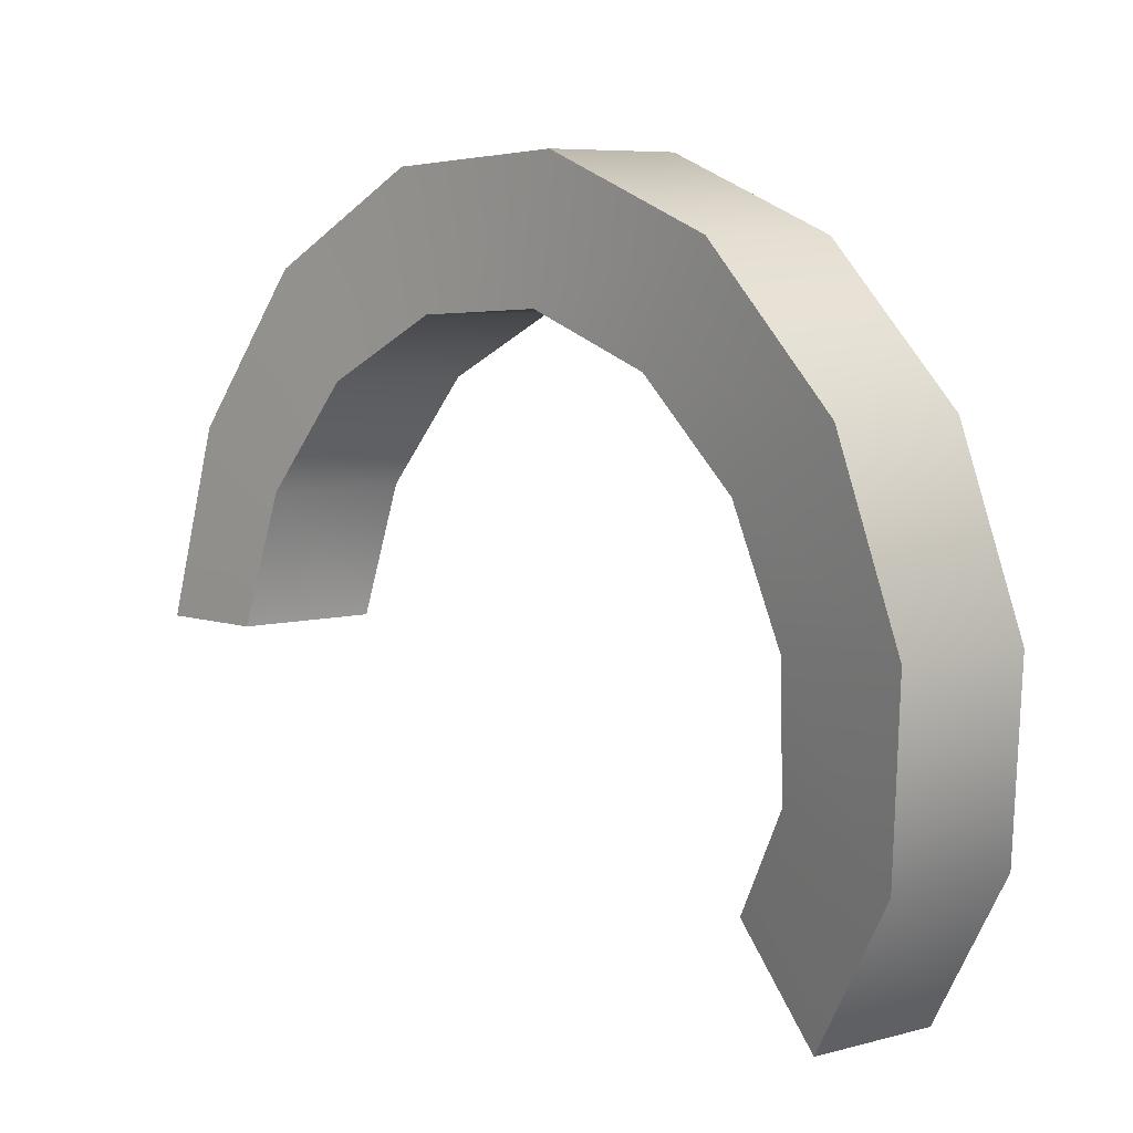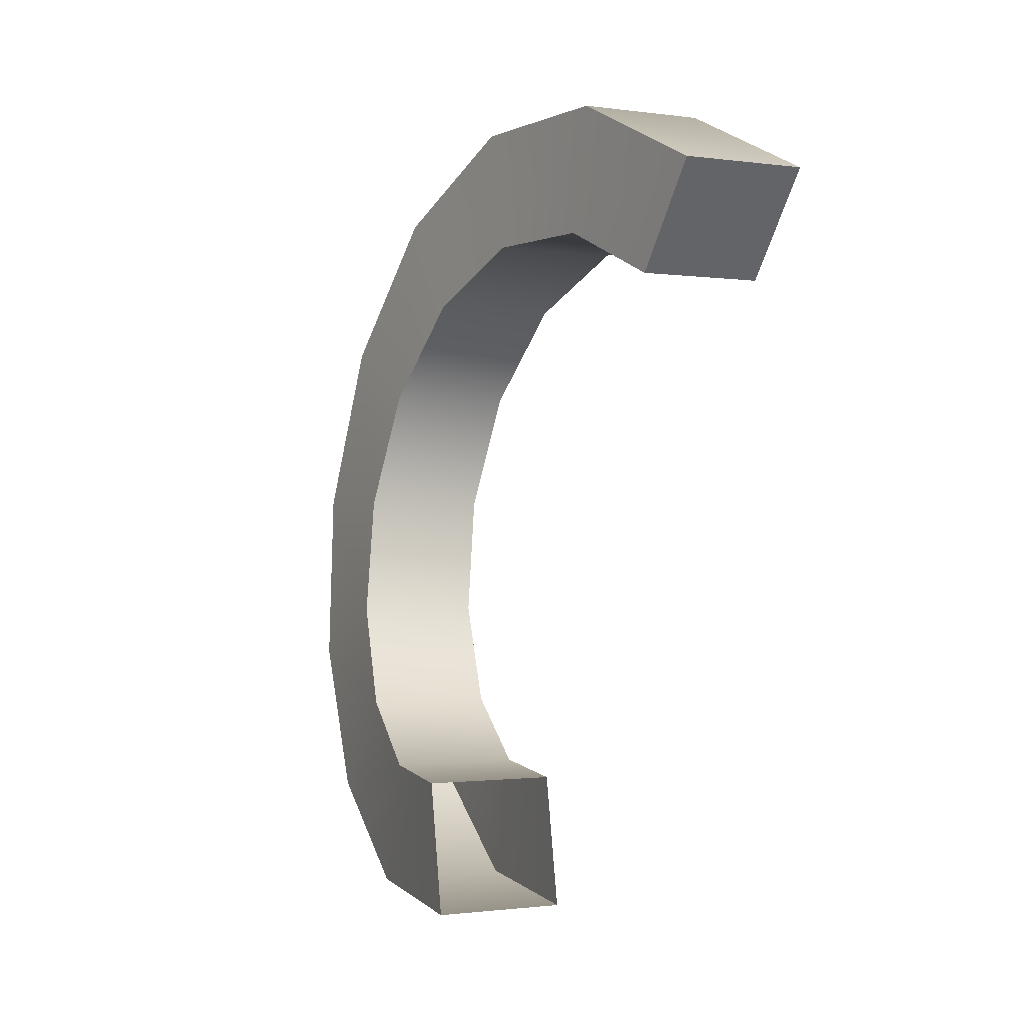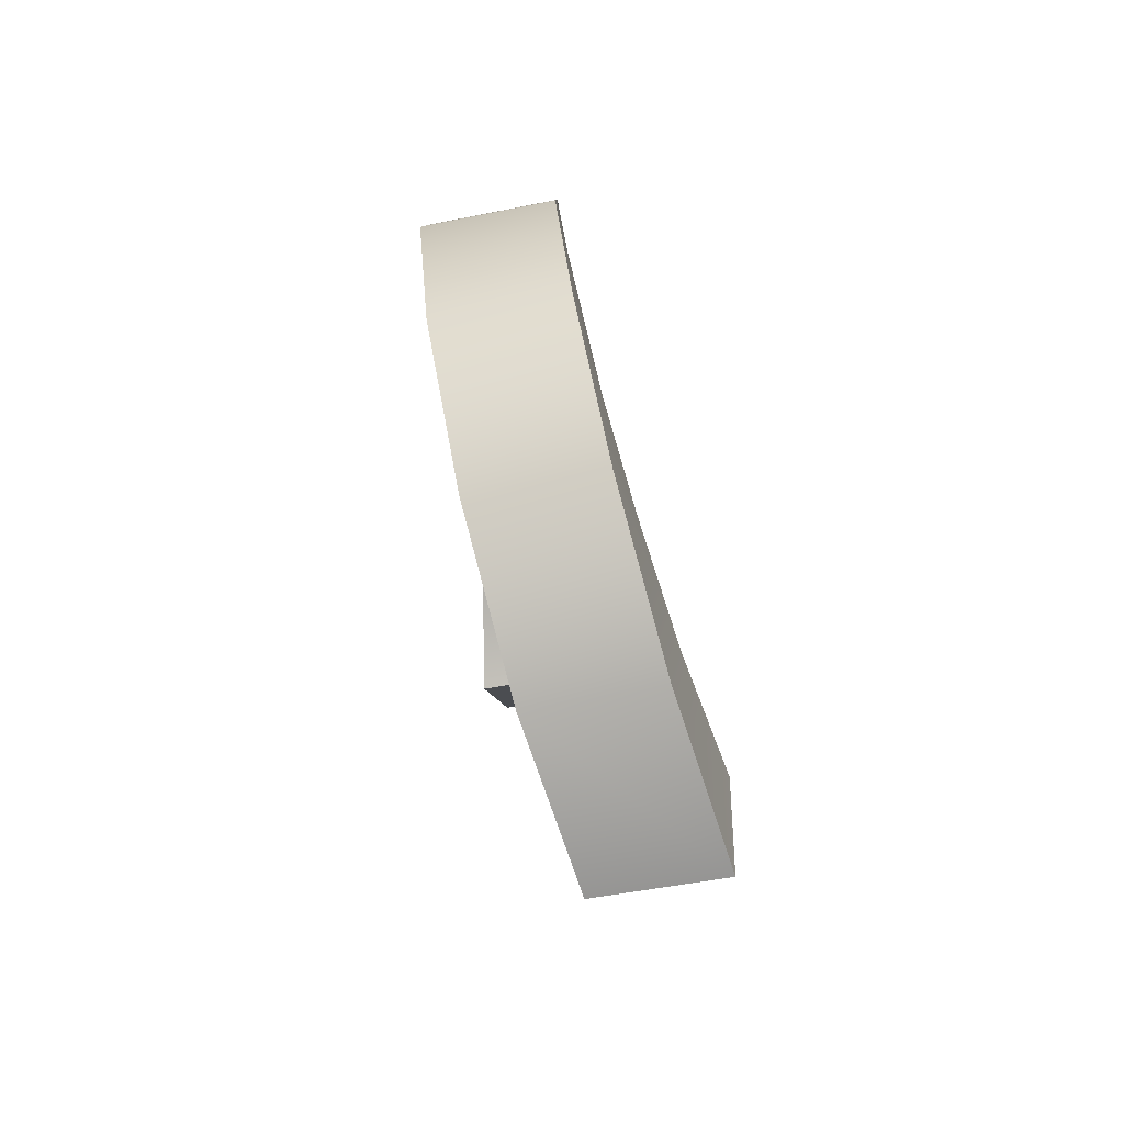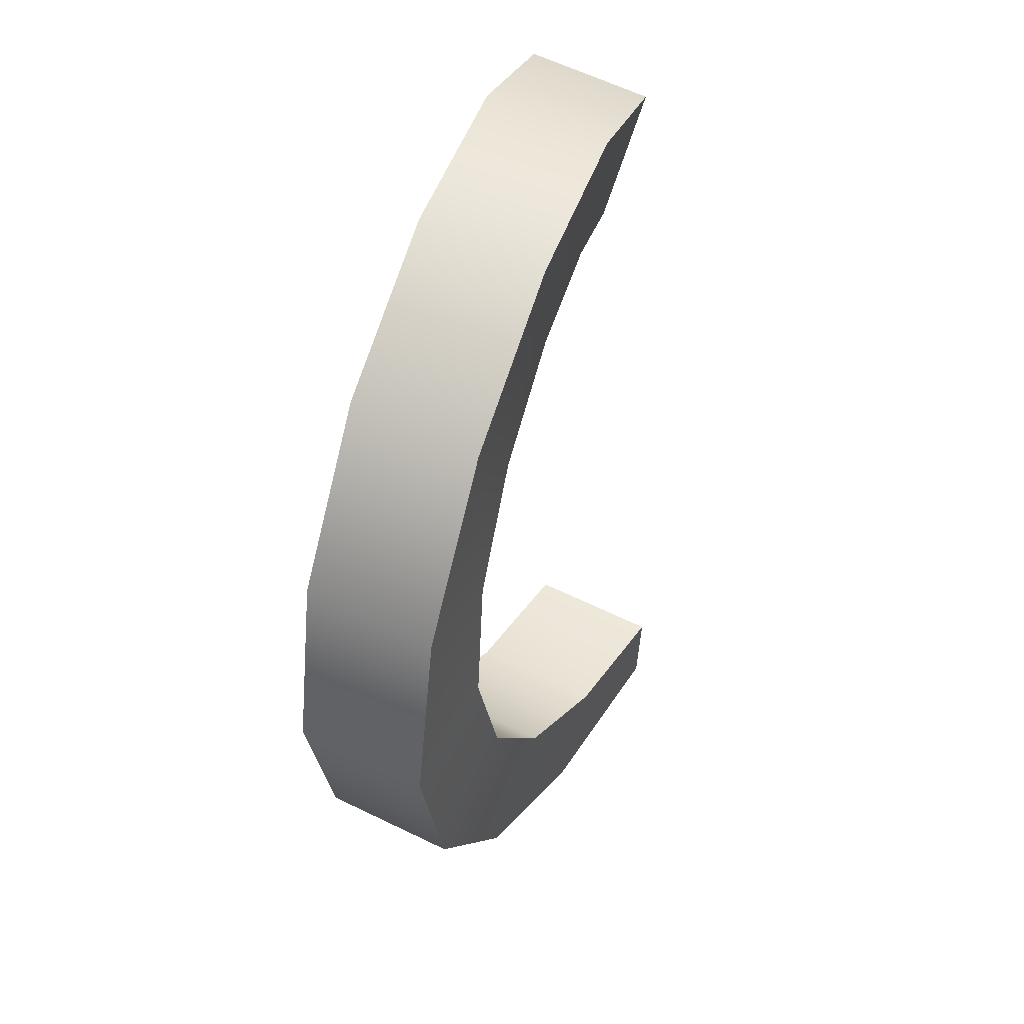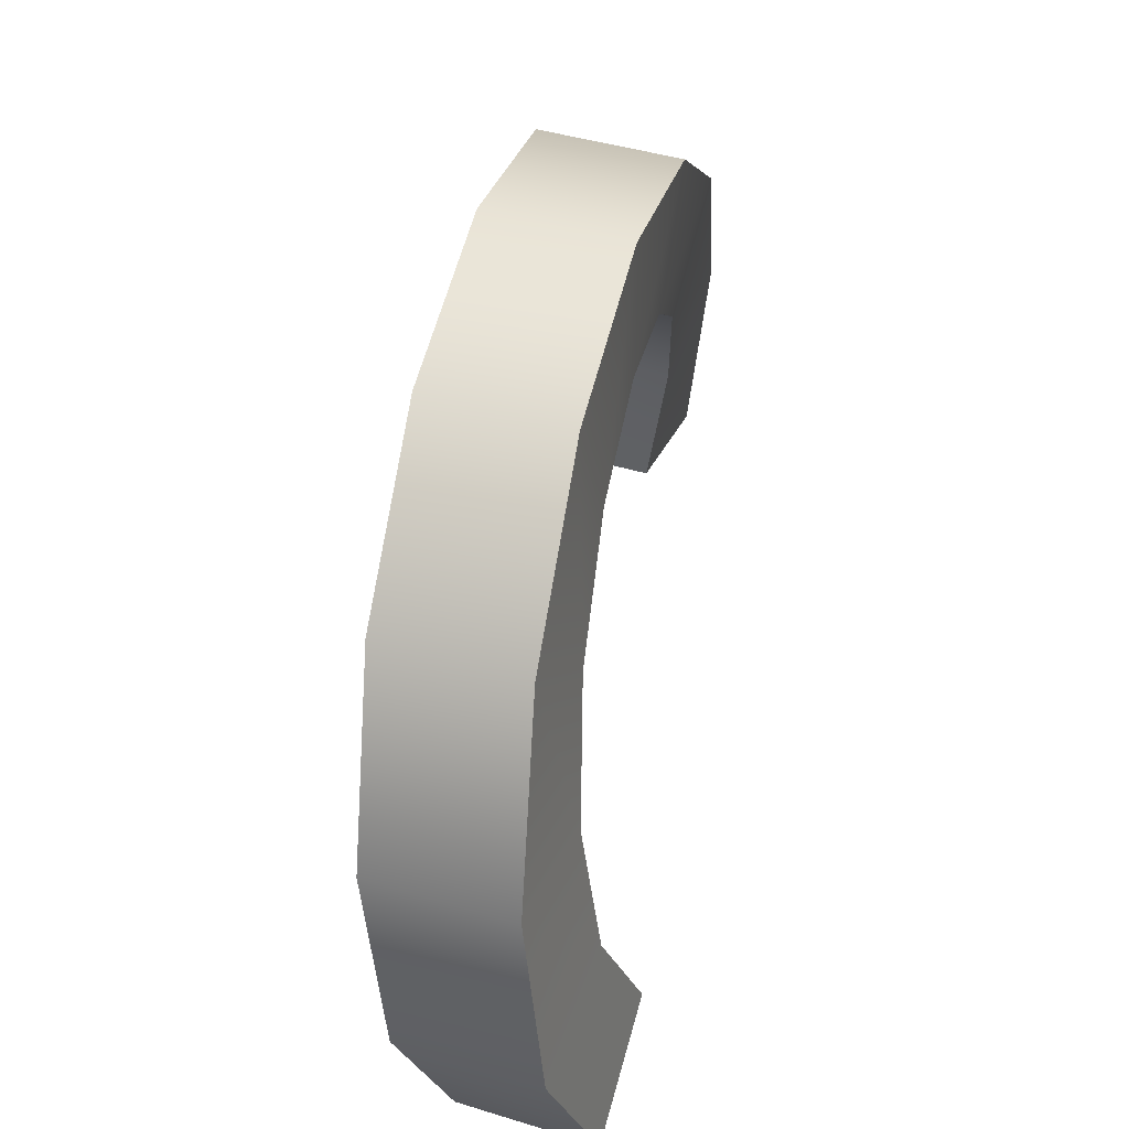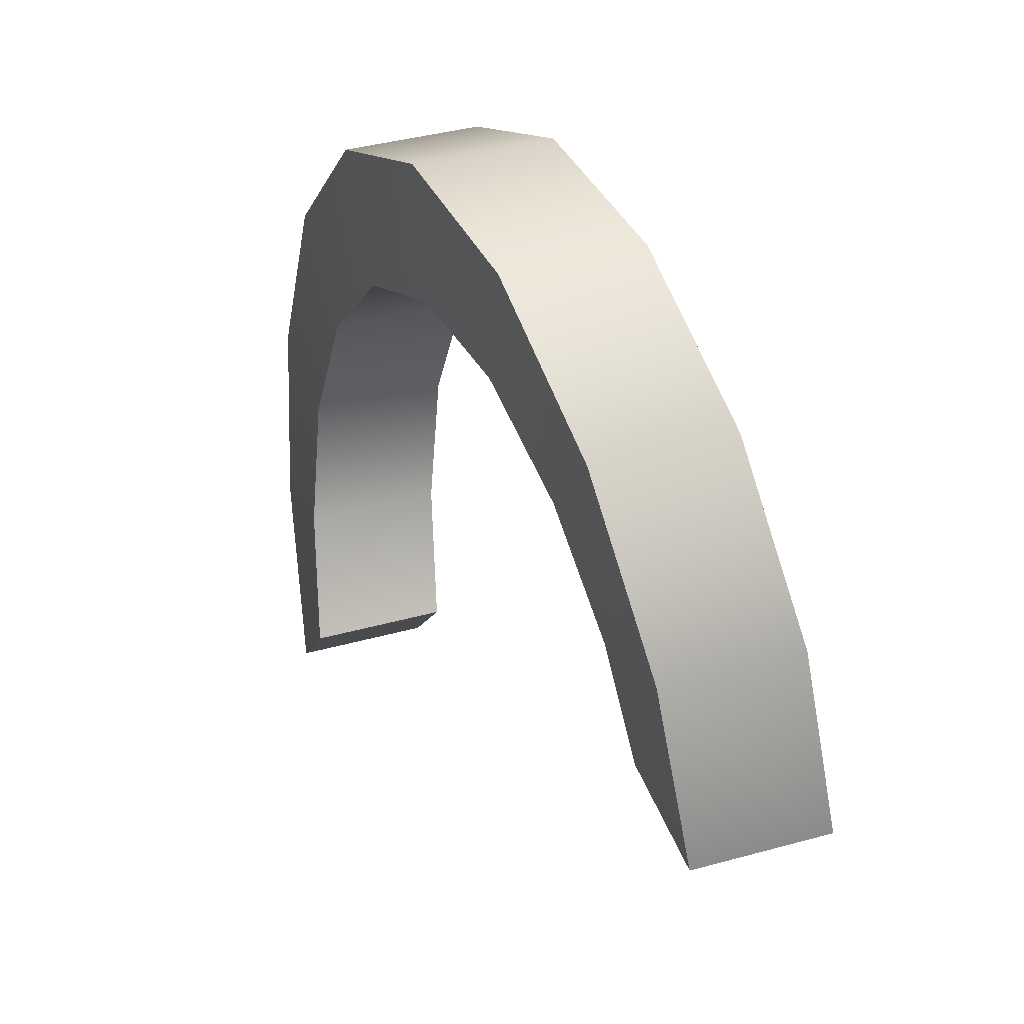
<metadata>
{"format":"obj","ext":"obj","renderer":"f3d","projection":"perspective","resolution":1024,"background":"white","views":[{"elev":11.0,"azim":-40.0,"up":"+Y"},{"elev":-6.9,"azim":-28.7,"up":"+Z"},{"elev":-61.0,"azim":-170.0,"up":"+Z"},{"elev":57.3,"azim":-156.5,"up":"+Z"},{"elev":35.5,"azim":17.5,"up":"+Y"},{"elev":33.8,"azim":159.4,"up":"+Y"}]}
</metadata>
<code>
g default
v -0.1202 -0.06479 -0.1075
v -0.1305 -0.04193 0.1459
v 0.1236 -0.0526 0.1571
v 0.1338 -0.07547 -0.09624
v -0.06978 0.2894 -0.05809
v -0.084 0.2014 0.1804
v 0.1701 0.1907 0.1916
v 0.1843 0.2787 -0.04688
v -0.02814 0.589 0.1391
v -0.04361 0.4072 0.3167
v 0.2105 0.3966 0.3279
v 0.2259 0.5783 0.1503
v 0.003912 0.7759 0.4464
v -0.009827 0.5355 0.5288
v 0.2443 0.5248 0.54
v 0.258 0.7653 0.4576
v 0.02745 0.8138 0.8047
v 0.01809 0.561 0.776
v 0.2722 0.5504 0.7872
v 0.2815 0.8031 0.816
v 0.04518 0.695 1.145
v 0.04203 0.4787 1.011
v 0.2961 0.4681 1.022
v 0.2993 0.6843 1.156
v 0.06096 0.4421 1.403
v 0.06461 0.3041 1.189
v 0.3187 0.2934 1.2
v 0.315 0.4314 1.414
v 0.079 0.1037 1.527
v 0.08875 0.0706 1.275
v 0.3428 0.05993 1.286
v 0.3331 0.09298 1.538
v 0.1031 -0.2553 1.496
v 0.117 -0.177 1.254
v 0.3711 -0.1877 1.265
v 0.3572 -0.2659 1.507
v 0.1358 -0.5657 1.314
v 0.1513 -0.3912 1.129
v 0.4054 -0.4019 1.14
v 0.3899 -0.5763 1.325
g FoodLLowerCaninesUnderbite
f 5 1 2 6
f 6 2 3 7
f 7 3 4 8
f 8 4 1 5
f 9 5 6 10
f 10 6 7 11
f 11 7 8 12
f 12 8 5 9
f 13 9 10 14
f 14 10 11 15
f 15 11 12 16
f 16 12 9 13
f 17 13 14 18
f 18 14 15 19
f 19 15 16 20
f 20 16 13 17
f 21 17 18 22
f 22 18 19 23
f 23 19 20 24
f 24 20 17 21
f 25 21 22 26
f 26 22 23 27
f 27 23 24 28
f 28 24 21 25
f 29 25 26 30
f 30 26 27 31
f 31 27 28 32
f 32 28 25 29
f 33 29 30 34
f 34 30 31 35
f 35 31 32 36
f 36 32 29 33
f 37 33 34 38
f 38 34 35 39
f 39 35 36 40
f 40 36 33 37
f 37 38 39 40

</code>
